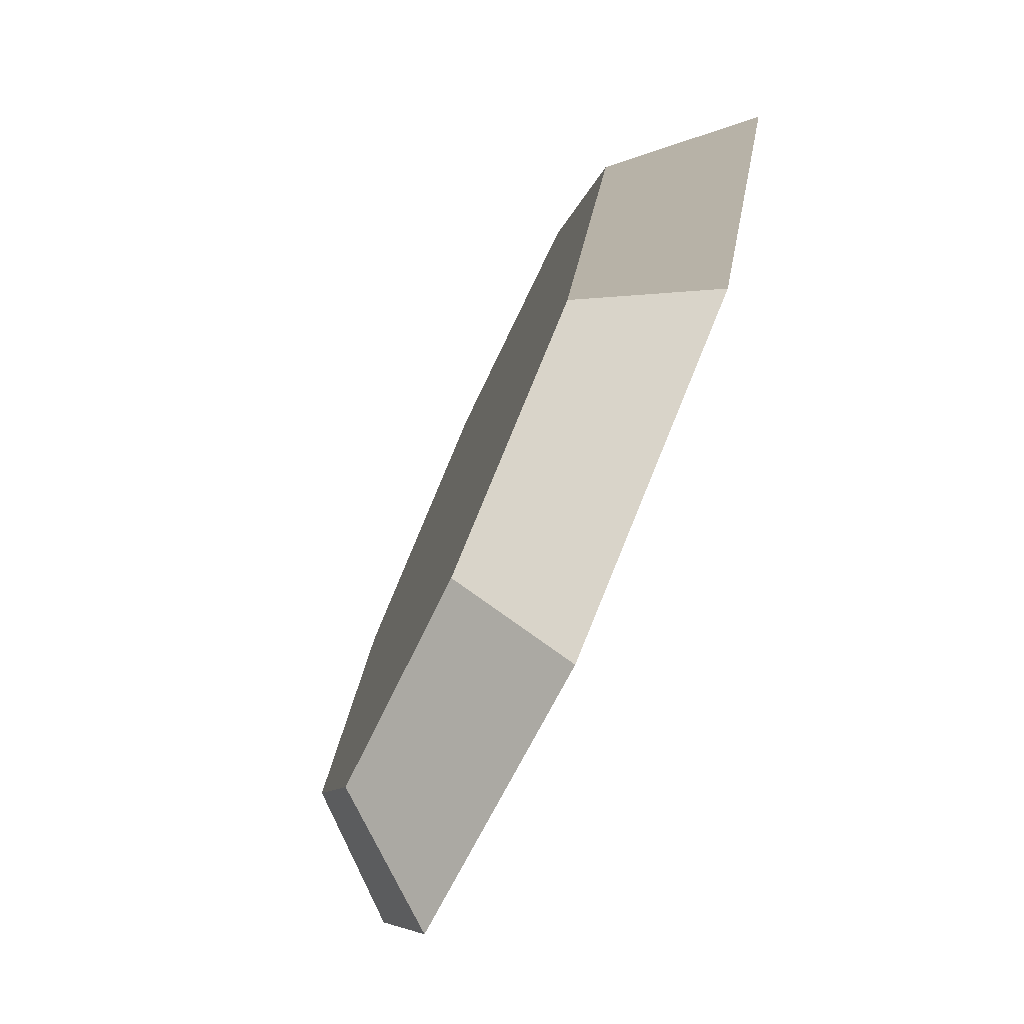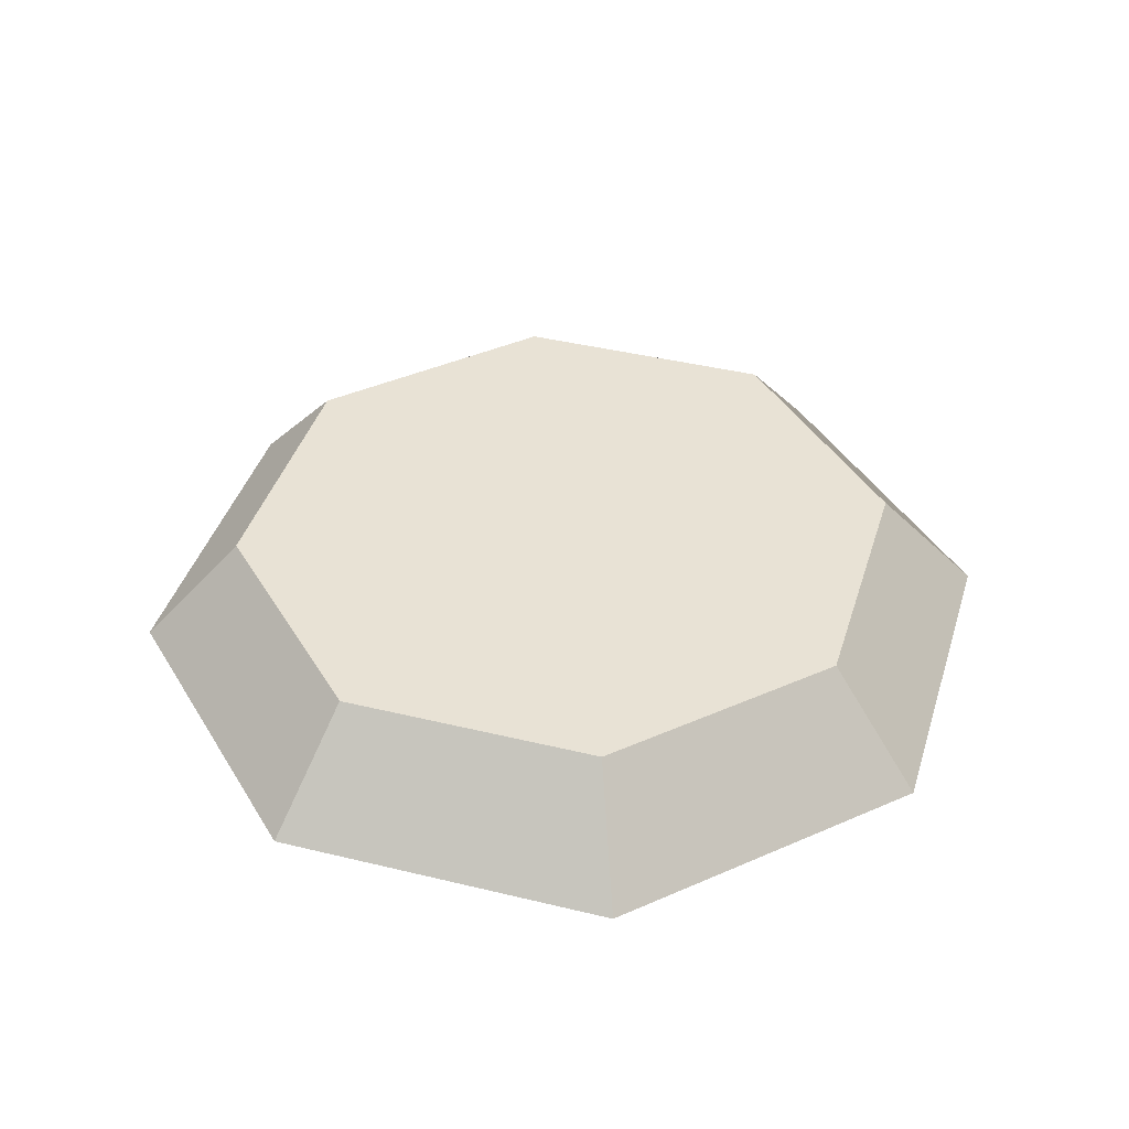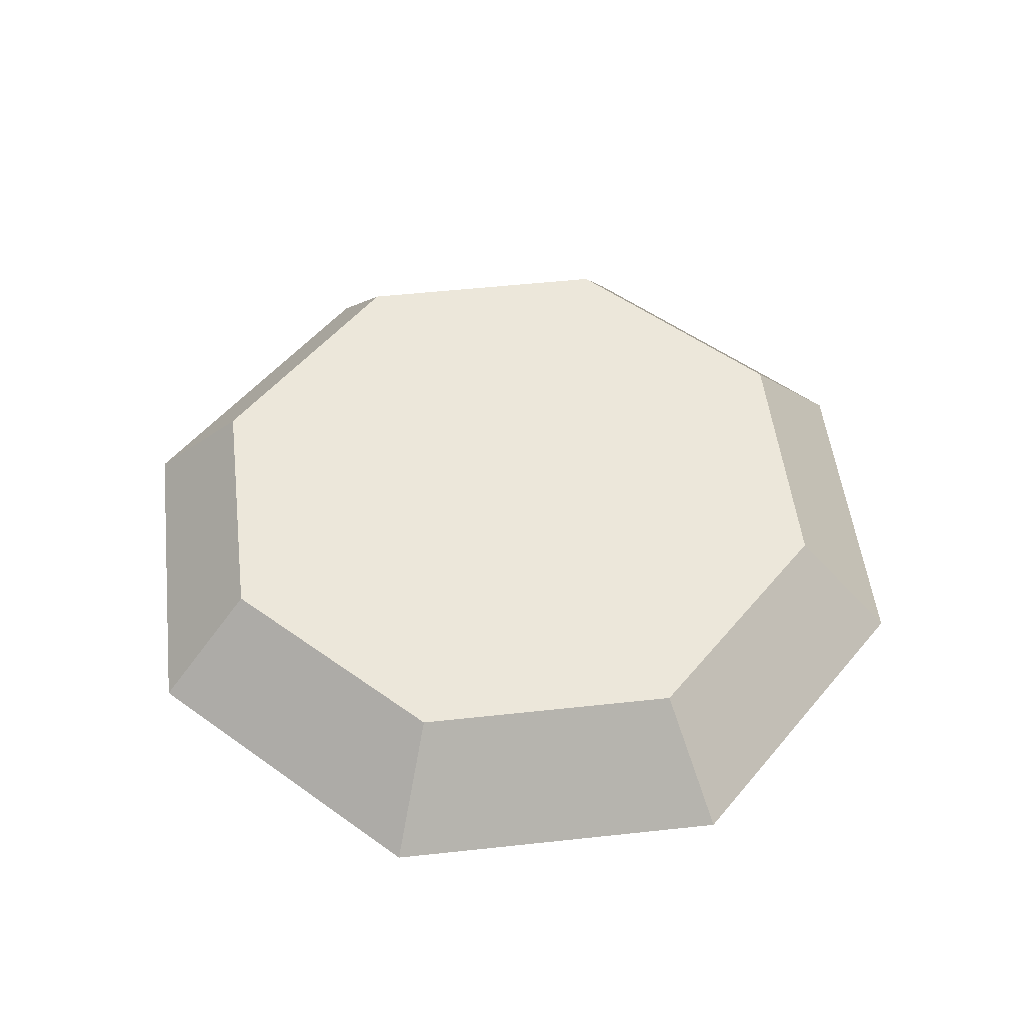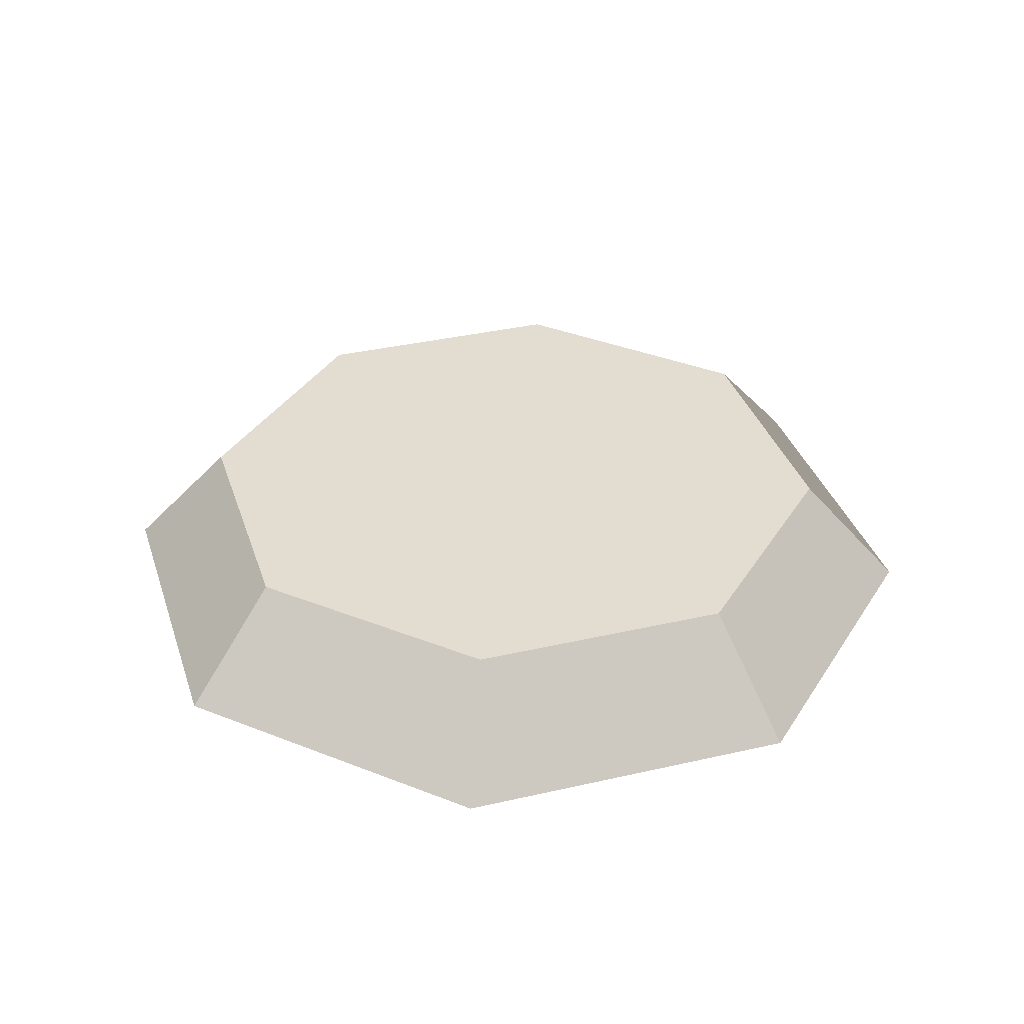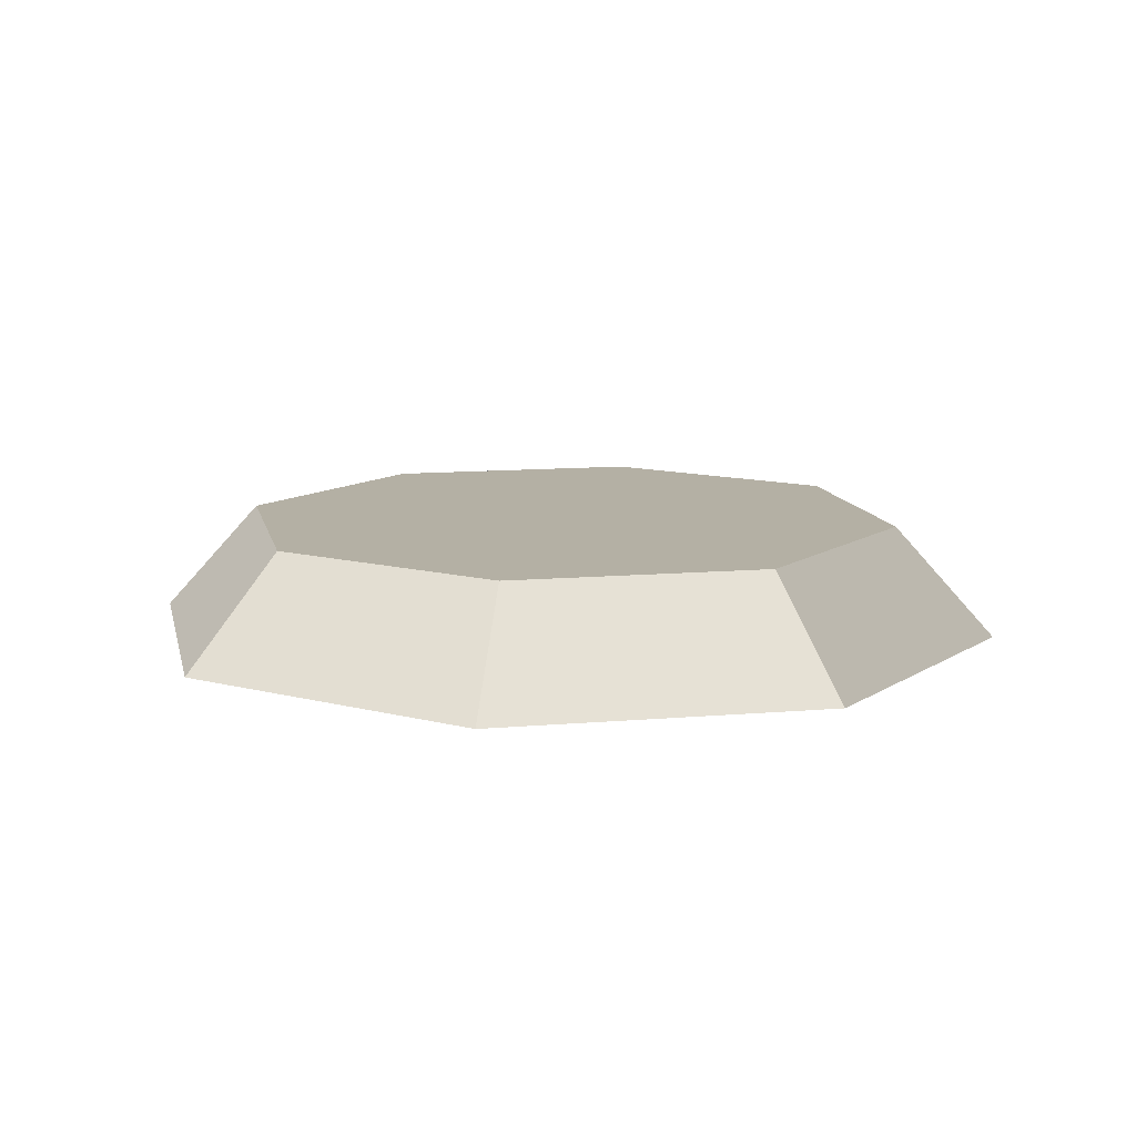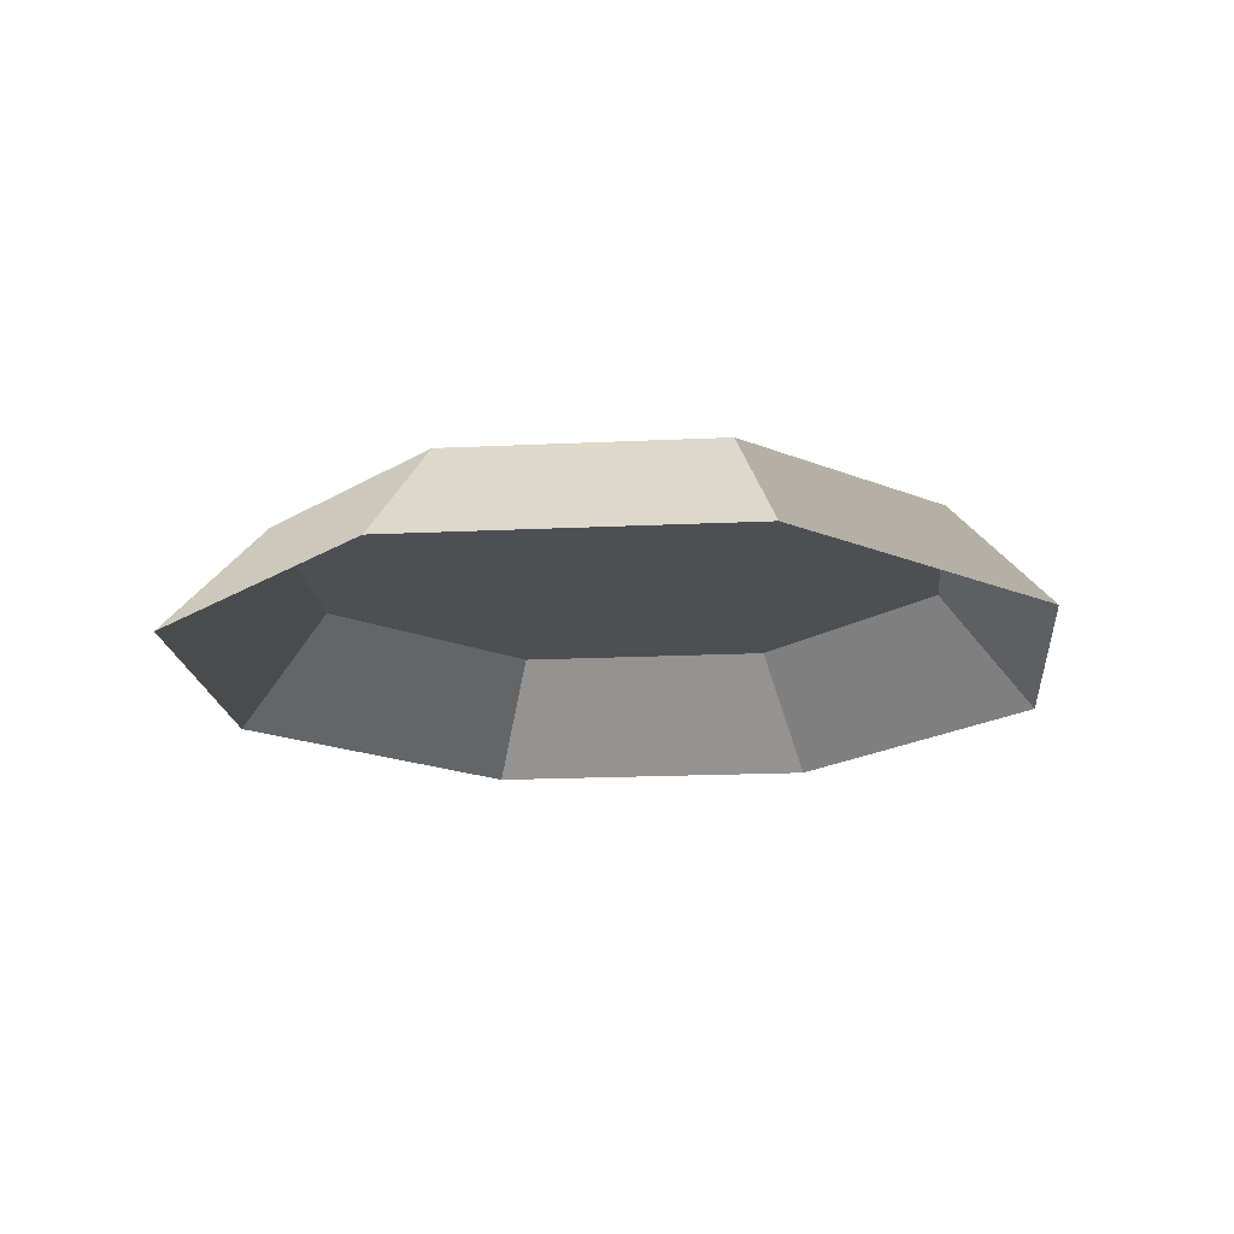
<metadata>
{"format":"obj","ext":"obj","renderer":"f3d","projection":"perspective","resolution":1024,"background":"white","views":[{"elev":-76.9,"azim":-114.1,"up":"+Z"},{"elev":40.8,"azim":129.1,"up":"+Y"},{"elev":51.2,"azim":-164.3,"up":"+Y"},{"elev":35.3,"azim":-39.6,"up":"+Y"},{"elev":11.4,"azim":-79.5,"up":"+Y"},{"elev":-17.9,"azim":-107.1,"up":"+Y"}]}
</metadata>
<code>
g P11
v -20 0.09635 -0.011
v -10.9 5.134 10.89
v -15.41 5.134 -0.008566
v -14.15 0.09635 14.14
v -14.15 0.09635 14.14
v -0.008338 5.134 15.41
v -10.9 5.134 10.89
v -0.01081 0.09635 20
v -0.01081 0.09635 20
v 10.89 5.134 10.9
v -0.008338 5.134 15.41
v 14.14 0.09635 14.15
v 14.14 0.09635 14.15
v 15.41 5.134 0.007948
v 10.89 5.134 10.9
v 20 0.09635 0.01038
v 20 0.09635 0.01038
v 10.9 5.134 -10.89
v 15.41 5.134 0.007948
v 14.15 0.09635 -14.14
v 14.15 0.09635 -14.14
v 0.008104 5.134 -15.41
v 10.9 5.134 -10.89
v 0.01058 0.09635 -20
v 0.01058 0.09635 -20
v -10.89 5.134 -10.9
v 0.008104 5.134 -15.41
v -14.14 0.09635 -14.15
v -14.14 0.09635 -14.15
v -15.41 5.134 -0.008566
v -10.89 5.134 -10.9
v -20 0.09635 -0.011
v 15.41 5.134 0.007948
v -0.008338 5.134 15.41
v 10.89 5.134 10.9
v 10.9 5.134 -10.89
v -10.9 5.134 10.89
v 0.008104 5.134 -15.41
v -10.89 5.134 -10.9
v -15.41 5.134 -0.008566
f 3 1 2
f 2 1 4
f 7 5 6
f 6 5 8
f 11 9 10
f 10 9 12
f 15 13 14
f 14 13 16
f 19 17 18
f 18 17 20
f 23 21 22
f 22 21 24
f 27 25 26
f 26 25 28
f 31 29 30
f 30 29 32
f 35 33 34
f 33 36 34
f 36 37 34
f 38 37 36
f 39 37 38
f 40 37 39

</code>
